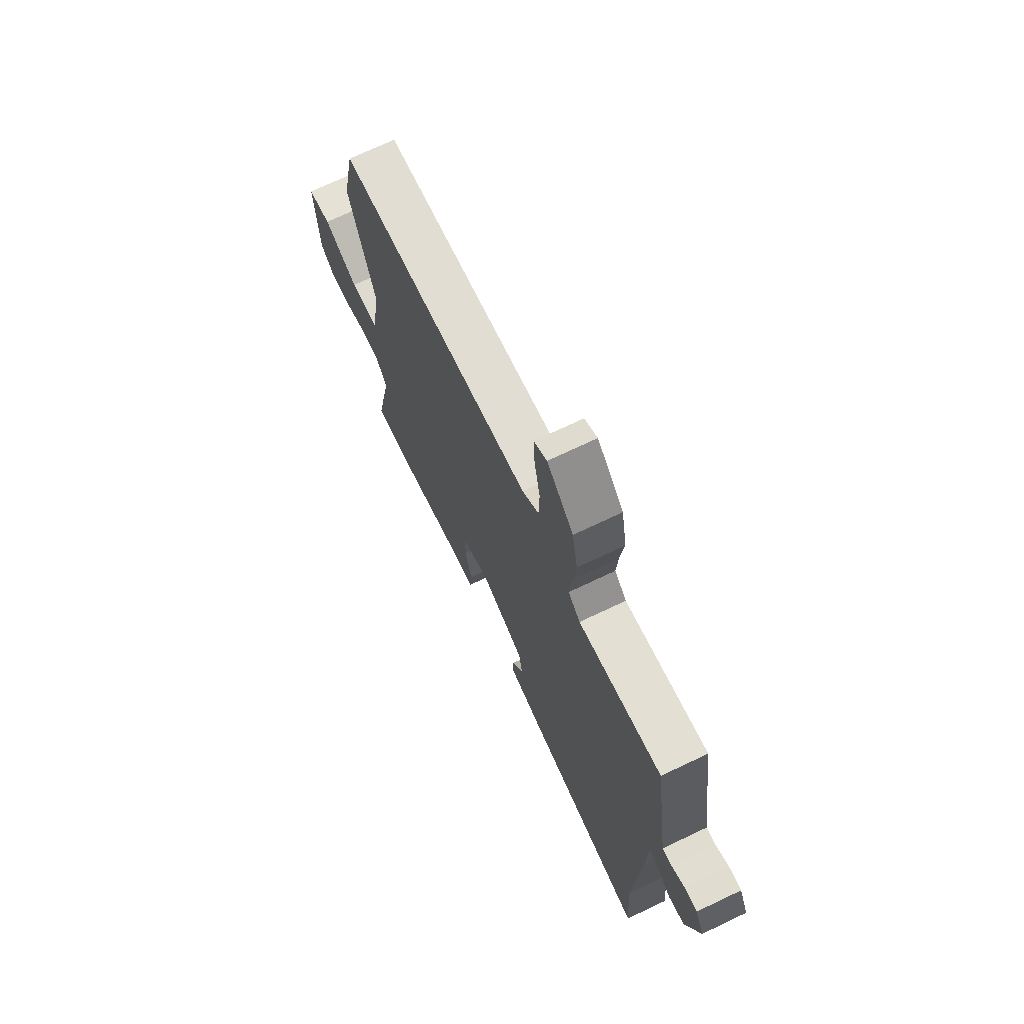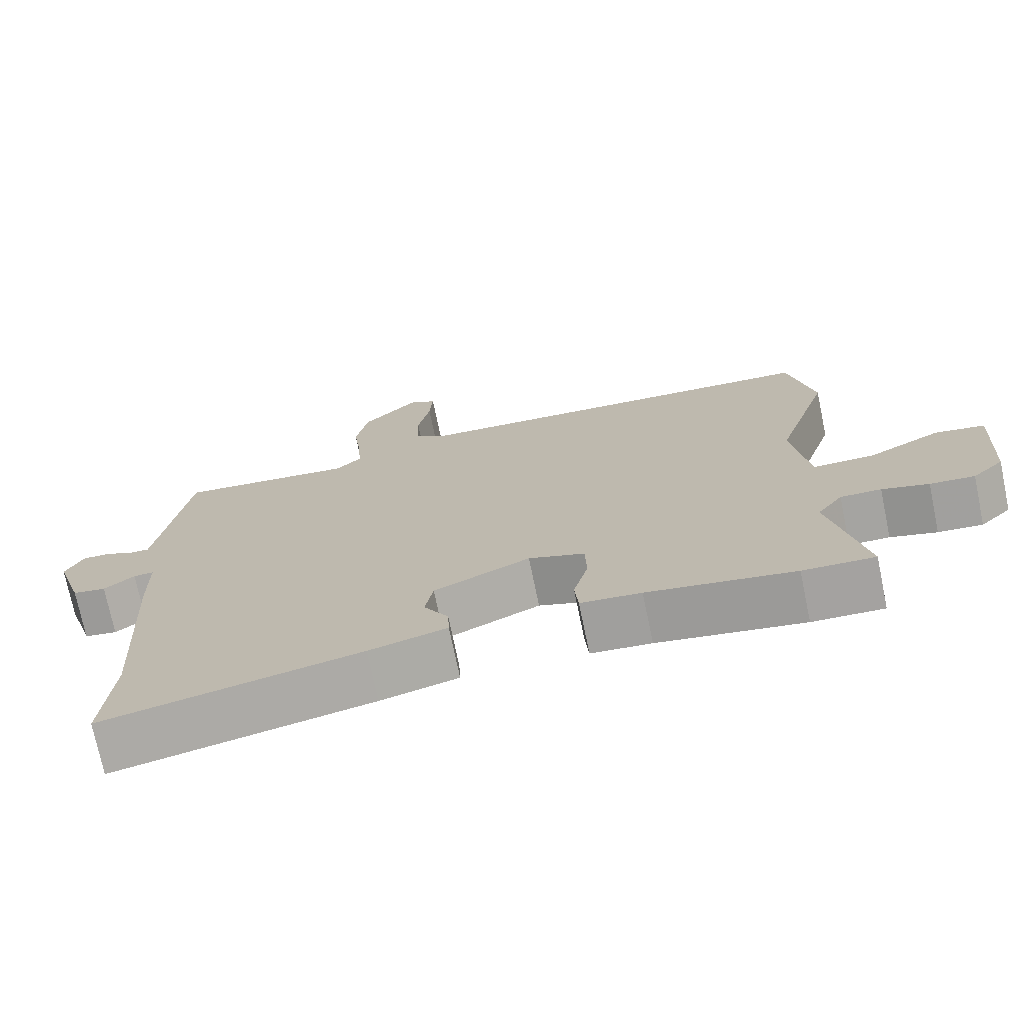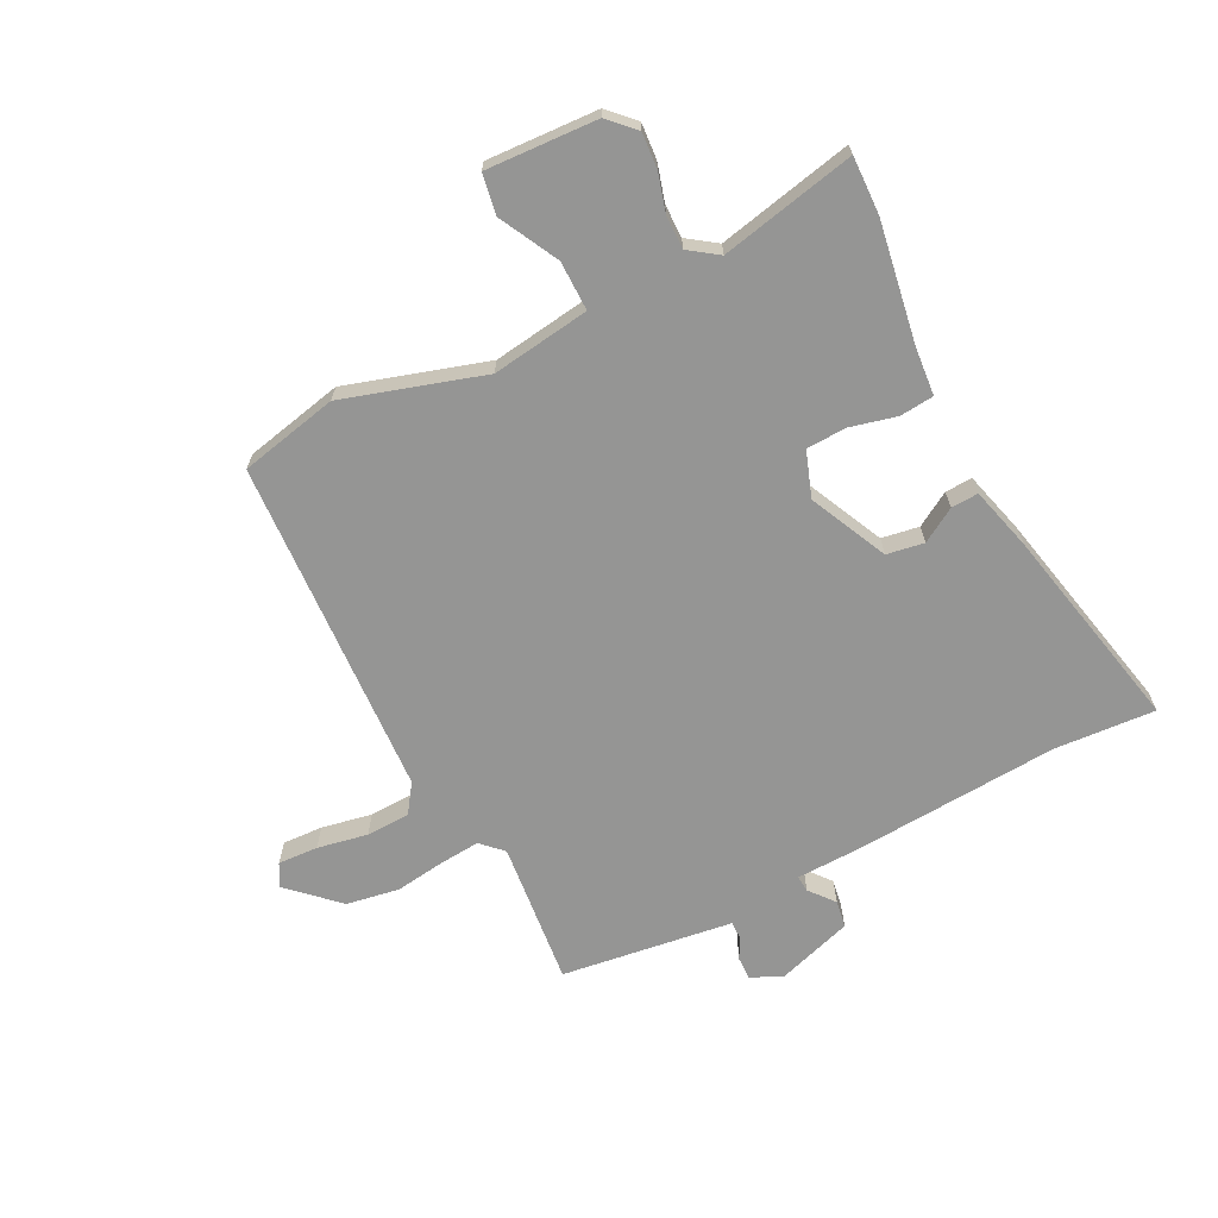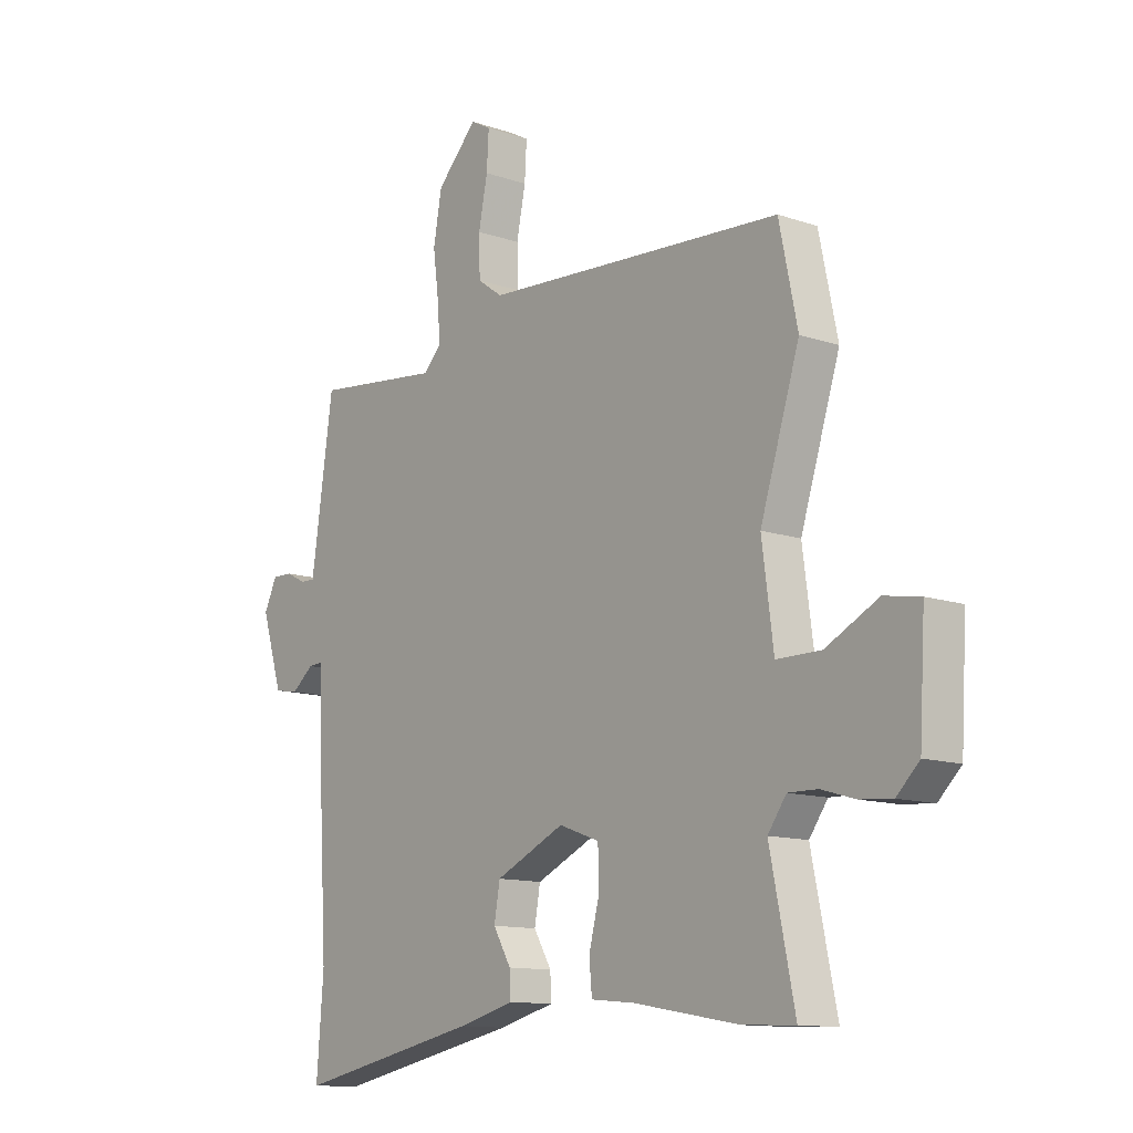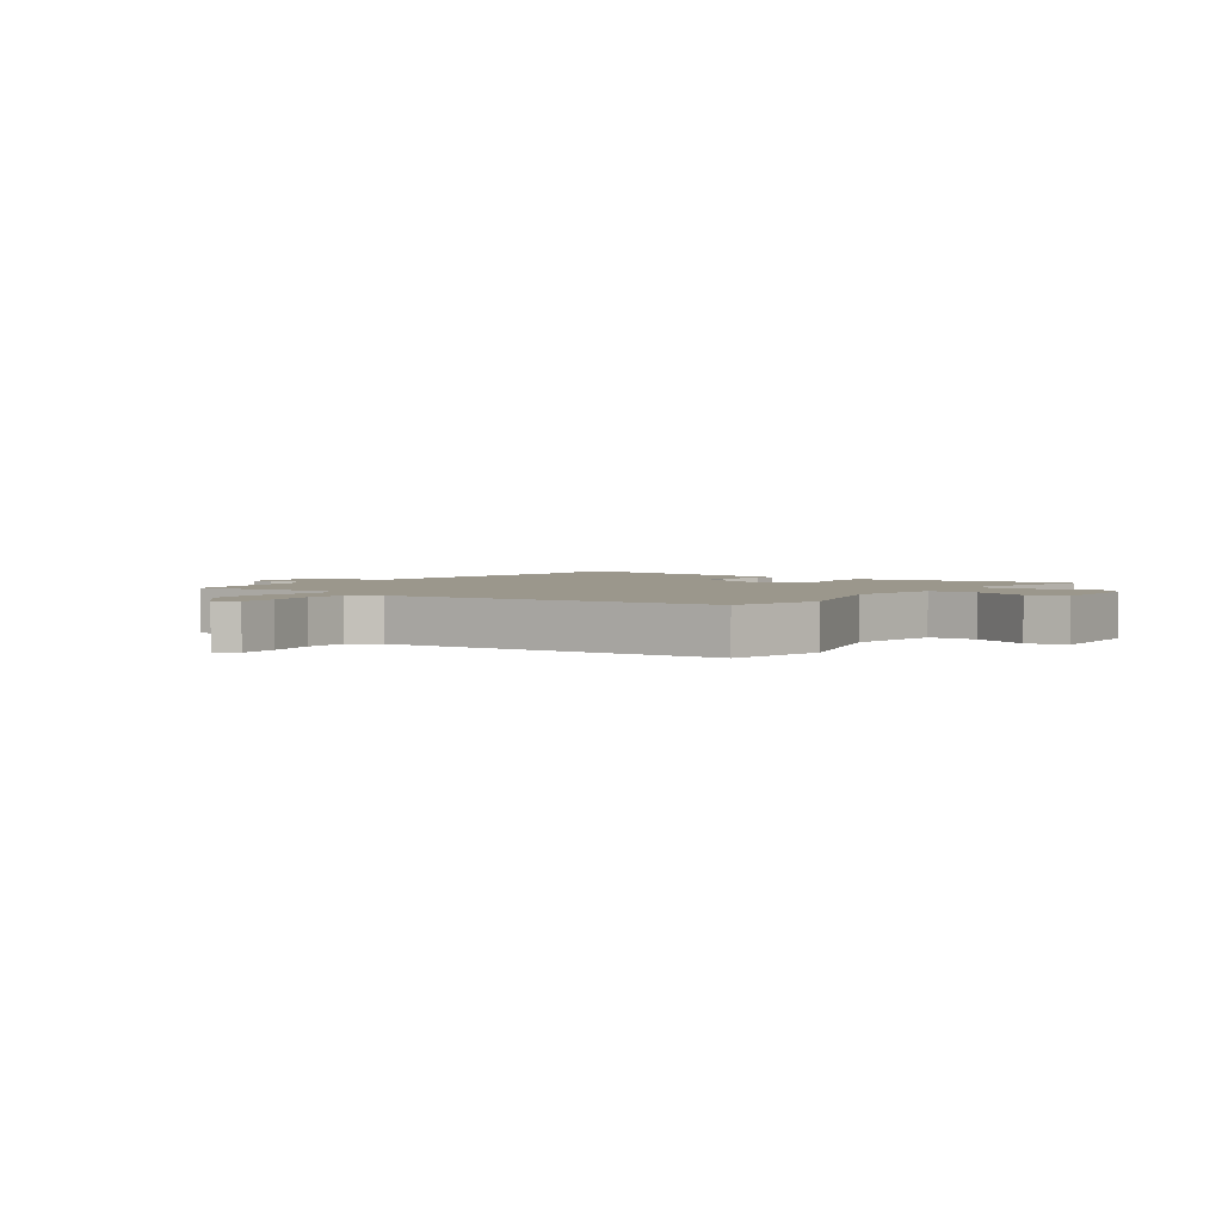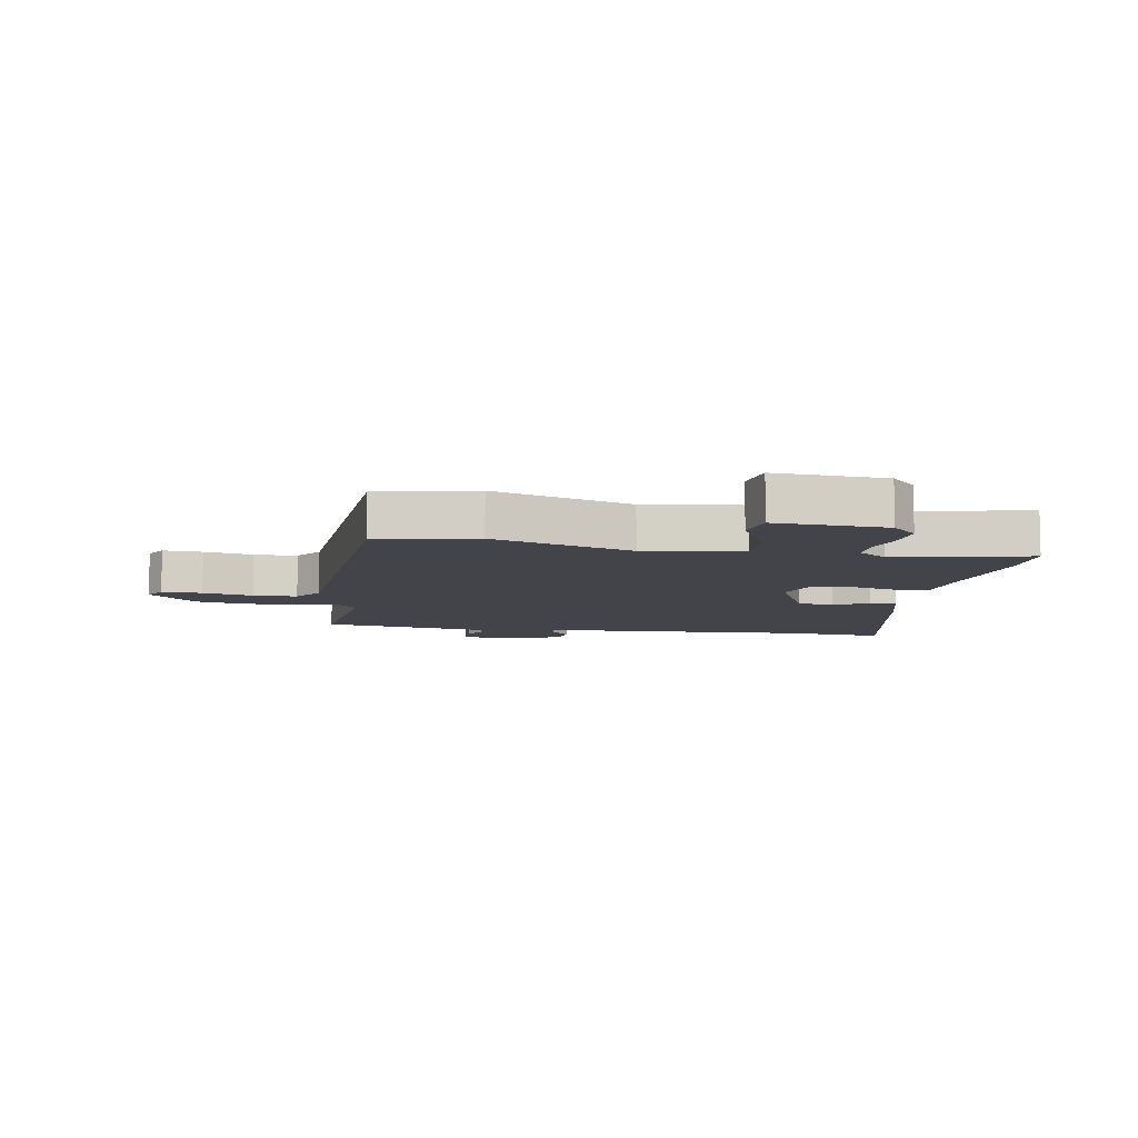
<metadata>
{"format":"obj","ext":"obj","renderer":"f3d","projection":"perspective","resolution":1024,"background":"white","views":[{"elev":70.9,"azim":-115.5,"up":"+Z"},{"elev":-73.5,"azim":11.7,"up":"+Z"},{"elev":-67.4,"azim":117.4,"up":"+Y"},{"elev":-12.1,"azim":50.9,"up":"+Z"},{"elev":2.7,"azim":36.0,"up":"+Y"},{"elev":-8.5,"azim":80.5,"up":"+Y"}]}
</metadata>
<code>
v 0.508 0.07 -0.5
v 0.41 0.07 -0.496
v 0.209 0.07 -0.461
v 0.126 0.07 -0.453
v 0.121 0.07 -0.395
v 0.141 0.07 -0.317
v 0.139 0.07 -0.249
v 0.062 0.07 -0.221
v -0.07 0.07 -0.282
v -0.081 0.07 -0.345
v -0.047 0.07 -0.403
v -0.045 0.07 -0.449
v -0.152 0.07 -0.477
v -0.504 0.07 -0.55
v -0.491 0.07 -0.379
v -0.511 0.07 -0.032
v -0.513 0.07 0.078
v -0.541 0.07 0.076
v -0.583 0.07 0.042
v -0.629 0.07 0.05
v -0.669 0.07 0.179
v -0.644 0.07 0.231
v -0.606 0.07 0.23
v -0.568 0.07 0.211
v -0.54 0.07 0.21
v -0.532 0.07 0.264
v -0.498 0.07 0.5
v -0.255 0.07 0.473
v -0.22 0.07 0.508
v -0.225 0.07 0.576
v -0.236 0.07 0.661
v -0.22 0.07 0.75
v -0.143 0.07 0.83
v -0.105 0.07 0.809
v -0.109 0.07 0.741
v -0.126 0.07 0.656
v -0.124 0.07 0.582
v -0.076 0.07 0.548
v 0.497 0.07 0.513
v 0.532 0.07 0.346
v 0.457 0.07 0.11
v 0.479 0.07 -0.056
v 0.563 0.07 -0.056
v 0.663 0.07 -0.005
v 0.731 0.07 -0.017
v 0.72 0.07 -0.205
v 0.677 0.07 -0.247
v 0.616 0.07 -0.242
v 0.552 0.07 -0.223
v 0.496 0.07 -0.222
v 0.461 0.07 -0.271
v 0.508 0 -0.5
v 0.41 0 -0.496
v 0.209 0 -0.461
v 0.126 0 -0.453
v 0.121 0 -0.395
v 0.141 0 -0.317
v 0.139 0 -0.249
v 0.062 0 -0.221
v -0.07 0 -0.282
v -0.081 0 -0.345
v -0.047 0 -0.403
v -0.045 0 -0.449
v -0.152 0 -0.477
v -0.504 0 -0.55
v -0.491 0 -0.379
v -0.511 0 -0.032
v -0.513 0 0.078
v -0.541 0 0.076
v -0.583 0 0.042
v -0.629 0 0.05
v -0.669 0 0.179
v -0.644 0 0.231
v -0.606 0 0.23
v -0.568 0 0.211
v -0.54 0 0.21
v -0.532 0 0.264
v -0.498 0 0.5
v -0.255 0 0.473
v -0.22 0 0.508
v -0.225 0 0.576
v -0.236 0 0.661
v -0.22 0 0.75
v -0.143 0 0.83
v -0.105 0 0.809
v -0.109 0 0.741
v -0.126 0 0.656
v -0.124 0 0.582
v -0.076 0 0.548
v 0.497 0 0.513
v 0.532 0 0.346
v 0.457 0 0.11
v 0.479 0 -0.056
v 0.563 0 -0.056
v 0.663 0 -0.005
v 0.731 0 -0.017
v 0.72 0 -0.205
v 0.677 0 -0.247
v 0.616 0 -0.242
v 0.552 0 -0.223
v 0.496 0 -0.222
v 0.461 0 -0.271
f 47 48 49
f 46 47 49
f 45 46 49
f 44 45 49
f 43 44 49
f 42 43 49 50
f 41 42 50 51
f 38 39 40 41
f 37 38 41 51
f 34 35 36
f 33 34 36
f 32 33 36
f 31 32 36
f 30 31 36
f 29 30 36 37
f 51 1 2
f 37 51 2
f 29 37 2
f 28 29 2
f 22 23 24
f 21 22 24
f 20 21 24
f 19 20 24
f 18 19 24
f 17 18 24 25
f 15 16 17
f 13 14 15
f 12 13 15
f 11 12 15
f 10 11 15
f 9 10 15 17
f 17 25 26
f 9 17 26
f 8 9 26
f 3 4 5 6
f 3 6 7
f 2 3 7
f 28 2 7
f 26 27 28
f 8 26 28
f 7 8 28
f 100 99 98
f 100 98 97
f 100 97 96
f 100 96 95
f 100 95 94
f 101 100 94 93
f 102 101 93 92
f 92 91 90 89
f 102 92 89 88
f 87 86 85
f 87 85 84
f 87 84 83
f 87 83 82
f 87 82 81
f 88 87 81 80
f 53 52 102
f 53 102 88
f 53 88 80
f 53 80 79
f 75 74 73
f 75 73 72
f 75 72 71
f 75 71 70
f 75 70 69
f 76 75 69 68
f 68 67 66
f 66 65 64
f 66 64 63
f 66 63 62
f 66 62 61
f 68 66 61 60
f 77 76 68
f 77 68 60
f 77 60 59
f 57 56 55 54
f 58 57 54
f 58 54 53
f 58 53 79
f 79 78 77
f 79 77 59
f 79 59 58
f 1 52 53 2
f 2 53 54 3
f 3 54 55 4
f 4 55 56 5
f 5 56 57 6
f 6 57 58 7
f 7 58 59 8
f 8 59 60 9
f 9 60 61 10
f 10 61 62 11
f 11 62 63 12
f 12 63 64 13
f 13 64 65 14
f 14 65 66 15
f 15 66 67 16
f 16 67 68 17
f 17 68 69 18
f 18 69 70 19
f 19 70 71 20
f 20 71 72 21
f 21 72 73 22
f 22 73 74 23
f 23 74 75 24
f 24 75 76 25
f 25 76 77 26
f 26 77 78 27
f 27 78 79 28
f 28 79 80 29
f 29 80 81 30
f 30 81 82 31
f 31 82 83 32
f 32 83 84 33
f 33 84 85 34
f 34 85 86 35
f 35 86 87 36
f 36 87 88 37
f 37 88 89 38
f 38 89 90 39
f 39 90 91 40
f 40 91 92 41
f 41 92 93 42
f 42 93 94 43
f 43 94 95 44
f 44 95 96 45
f 45 96 97 46
f 46 97 98 47
f 47 98 99 48
f 48 99 100 49
f 49 100 101 50
f 50 101 102 51
f 51 102 52 1

</code>
